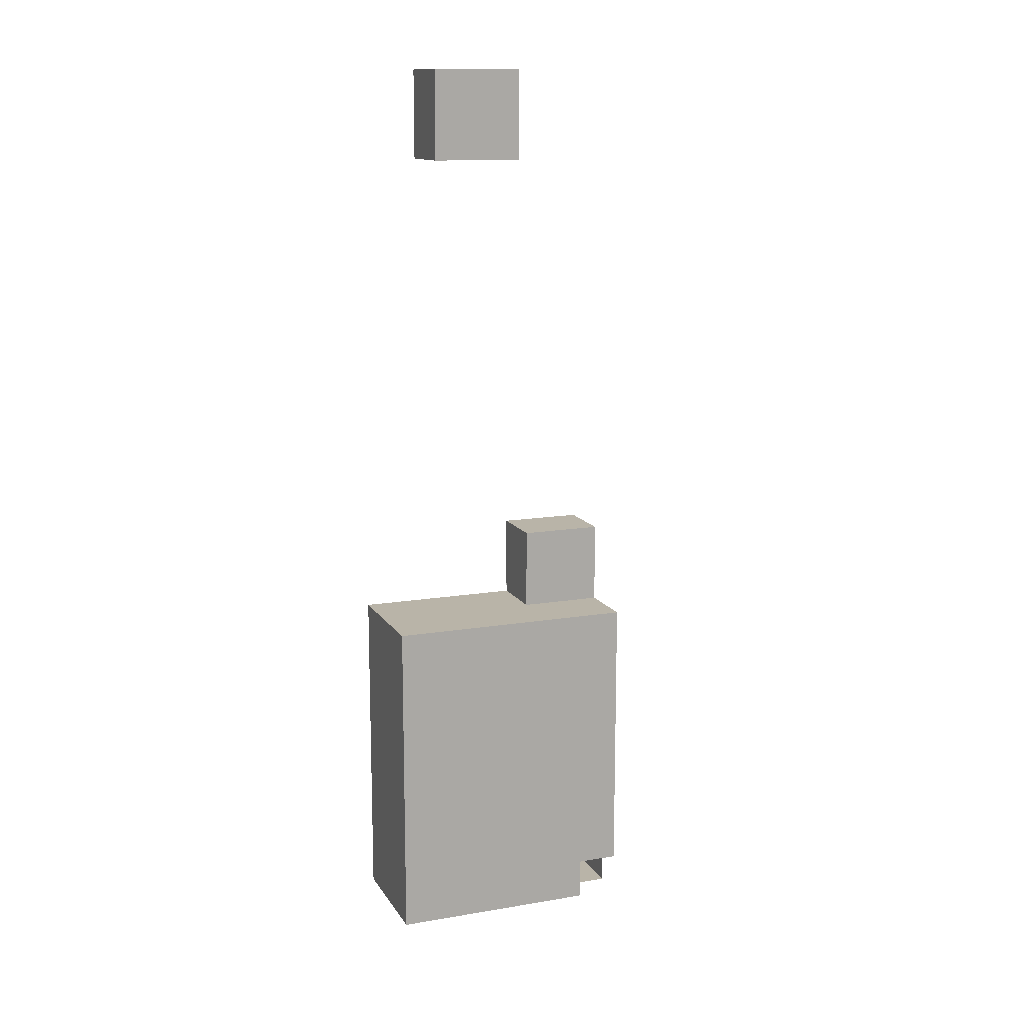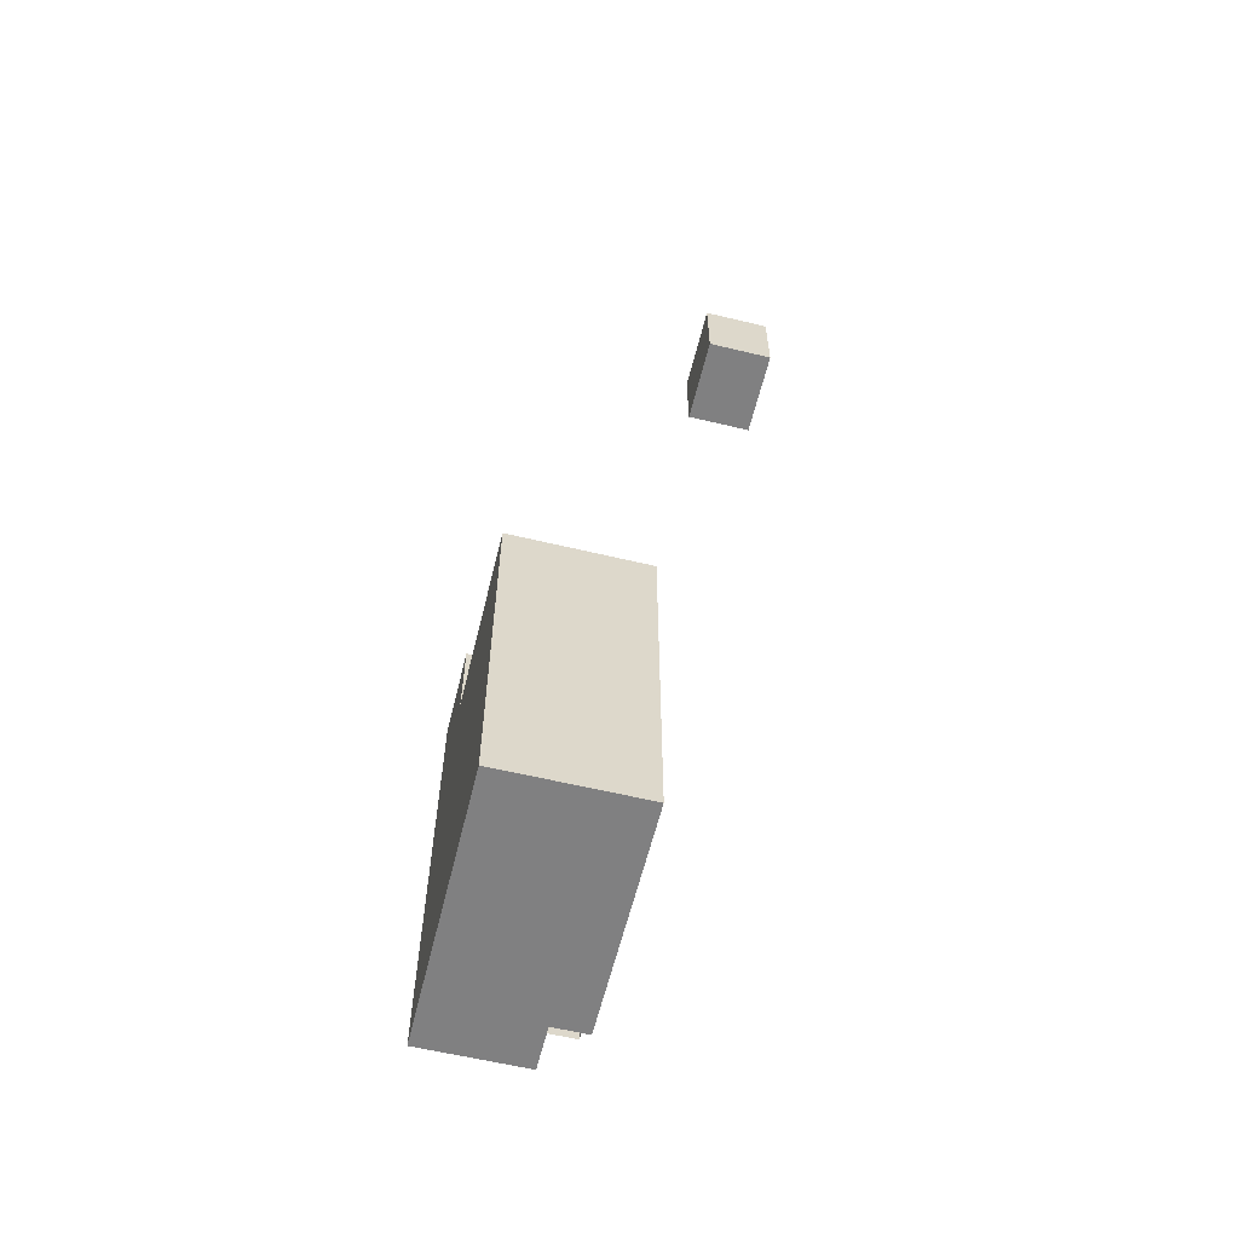
<metadata>
{"format":"obj","ext":"obj","renderer":"f3d","projection":"perspective","resolution":1024,"background":"white","views":[{"elev":13.2,"azim":159.1,"up":"+Y"},{"elev":-60.1,"azim":76.2,"up":"+Y"}]}
</metadata>
<code>
v -29.4 -71.4 8
v -29.4 -71.4 9.6
v -29.4 -71.4 14.4
v -29.4 -71.4 11.2
v -29.4 -75.6 8
v -29.4 -75.6 9.6
v -29.4 -75.6 14.4
v -29.4 -75.6 11.2
v -29.4 -79.8 8
v -29.4 -79.8 9.6
v -29.4 -79.8 14.4
v -29.4 -79.8 11.2
v -29.4 -67.2 8
v -29.4 -67.2 9.6
v -29.4 -67.2 14.4
v -29.4 -67.2 11.2
v -29.4 -77.7 8
v -29.4 -77.7 9.6
v -29.4 -77.7 14.4
v -29.4 -77.7 11.2
v -29.4 -65.1 8
v -29.4 -65.1 12.8
v -29.4 -65.1 9.6
v -29.4 -65.1 14.4
v -29.4 -65.1 11.2
v -29.4 -81.9 8
v -29.4 -81.9 12.8
v -29.4 -81.9 9.6
v -29.4 -81.9 14.4
v -29.4 -81.9 11.2
v -29.4 -69.3 8
v -29.4 -69.3 9.6
v -29.4 -69.3 14.4
v -29.4 -69.3 11.2
v -29.4 -73.5 8
v -29.4 -73.5 9.6
v -29.4 -73.5 14.4
v -29.4 -73.5 11.2
v -33.6 -71.4 8
v -33.6 -71.4 9.6
v -33.6 -71.4 14.4
v -33.6 -71.4 11.2
v -33.6 -75.6 8
v -33.6 -75.6 9.6
v -33.6 -75.6 14.4
v -33.6 -75.6 11.2
v -33.6 -63 14.4
v -33.6 -63 11.2
v -33.6 -79.8 8
v -33.6 -79.8 9.6
v -33.6 -79.8 14.4
v -33.6 -79.8 11.2
v -33.6 -67.2 8
v -33.6 -67.2 9.6
v -33.6 -67.2 14.4
v -33.6 -67.2 11.2
v -33.6 -77.7 8
v -33.6 -77.7 9.6
v -33.6 -77.7 14.4
v -33.6 -77.7 11.2
v -33.6 -65.1 8
v -33.6 -65.1 9.6
v -33.6 -65.1 14.4
v -33.6 -65.1 11.2
v -33.6 -81.9 8
v -33.6 -81.9 12.8
v -33.6 -81.9 9.6
v -33.6 -81.9 14.4
v -33.6 -81.9 11.2
v -33.6 -69.3 8
v -33.6 -69.3 9.6
v -33.6 -69.3 14.4
v -33.6 -69.3 11.2
v -33.6 -73.5 8
v -33.6 -73.5 9.6
v -33.6 -73.5 14.4
v -33.6 -73.5 11.2
v -33.6 -60.9 12.8
v -33.6 -60.9 14.4
v -33.6 -60.9 11.2
v -25.2 -71.4 8
v -25.2 -71.4 9.6
v -25.2 -71.4 14.4
v -25.2 -71.4 11.2
v -25.2 -75.6 8
v -25.2 -75.6 9.6
v -25.2 -75.6 14.4
v -25.2 -75.6 11.2
v -25.2 -37.8 4.8
v -25.2 -37.8 1.6
v -25.2 -79.8 8
v -25.2 -79.8 9.6
v -25.2 -79.8 14.4
v -25.2 -79.8 11.2
v -25.2 -67.2 8
v -25.2 -67.2 9.6
v -25.2 -67.2 14.4
v -25.2 -67.2 11.2
v -25.2 -35.7 4.8
v -25.2 -35.7 1.6
v -25.2 -35.7 3.2
v -25.2 -77.7 8
v -25.2 -77.7 9.6
v -25.2 -77.7 14.4
v -25.2 -77.7 11.2
v -25.2 -65.1 8
v -25.2 -65.1 12.8
v -25.2 -65.1 9.6
v -25.2 -65.1 14.4
v -25.2 -65.1 11.2
v -25.2 -39.9 4.8
v -25.2 -39.9 1.6
v -25.2 -39.9 3.2
v -25.2 -81.9 8
v -25.2 -81.9 12.8
v -25.2 -81.9 9.6
v -25.2 -81.9 14.4
v -25.2 -81.9 11.2
v -25.2 -69.3 8
v -25.2 -69.3 9.6
v -25.2 -69.3 14.4
v -25.2 -69.3 11.2
v -25.2 -73.5 8
v -25.2 -73.5 9.6
v -25.2 -73.5 14.4
v -25.2 -73.5 11.2
v -35.7 -71.4 8
v -35.7 -71.4 12.8
v -35.7 -71.4 9.6
v -35.7 -71.4 14.4
v -35.7 -71.4 11.2
v -35.7 -75.6 8
v -35.7 -75.6 12.8
v -35.7 -75.6 9.6
v -35.7 -75.6 14.4
v -35.7 -75.6 11.2
v -35.7 -63 12.8
v -35.7 -63 14.4
v -35.7 -63 11.2
v -35.7 -79.8 8
v -35.7 -79.8 12.8
v -35.7 -79.8 9.6
v -35.7 -79.8 14.4
v -35.7 -79.8 11.2
v -35.7 -67.2 8
v -35.7 -67.2 12.8
v -35.7 -67.2 9.6
v -35.7 -67.2 14.4
v -35.7 -67.2 11.2
v -35.7 -77.7 8
v -35.7 -77.7 12.8
v -35.7 -77.7 9.6
v -35.7 -77.7 14.4
v -35.7 -77.7 11.2
v -35.7 -65.1 8
v -35.7 -65.1 12.8
v -35.7 -65.1 9.6
v -35.7 -65.1 14.4
v -35.7 -65.1 11.2
v -35.7 -81.9 12.8
v -35.7 -81.9 9.6
v -35.7 -81.9 14.4
v -35.7 -81.9 11.2
v -35.7 -69.3 8
v -35.7 -69.3 12.8
v -35.7 -69.3 9.6
v -35.7 -69.3 14.4
v -35.7 -69.3 11.2
v -35.7 -73.5 8
v -35.7 -73.5 12.8
v -35.7 -73.5 9.6
v -35.7 -73.5 14.4
v -35.7 -73.5 11.2
v -35.7 -60.9 12.8
v -35.7 -60.9 14.4
v -35.7 -60.9 11.2
v -23.1 -71.4 8
v -23.1 -71.4 12.8
v -23.1 -71.4 9.6
v -23.1 -71.4 14.4
v -23.1 -71.4 11.2
v -23.1 -75.6 8
v -23.1 -75.6 12.8
v -23.1 -75.6 9.6
v -23.1 -75.6 14.4
v -23.1 -75.6 11.2
v -23.1 -37.8 4.8
v -23.1 -37.8 1.6
v -23.1 -37.8 3.2
v -23.1 -79.8 8
v -23.1 -79.8 12.8
v -23.1 -79.8 9.6
v -23.1 -79.8 14.4
v -23.1 -79.8 11.2
v -23.1 -67.2 8
v -23.1 -67.2 12.8
v -23.1 -67.2 9.6
v -23.1 -67.2 14.4
v -23.1 -67.2 11.2
v -23.1 -35.7 4.8
v -23.1 -35.7 1.6
v -23.1 -35.7 3.2
v -23.1 -77.7 8
v -23.1 -77.7 12.8
v -23.1 -77.7 9.6
v -23.1 -77.7 14.4
v -23.1 -77.7 11.2
v -23.1 -65.1 8
v -23.1 -65.1 12.8
v -23.1 -65.1 9.6
v -23.1 -65.1 14.4
v -23.1 -65.1 11.2
v -23.1 -39.9 4.8
v -23.1 -39.9 1.6
v -23.1 -39.9 3.2
v -23.1 -81.9 8
v -23.1 -81.9 12.8
v -23.1 -81.9 9.6
v -23.1 -81.9 14.4
v -23.1 -81.9 11.2
v -23.1 -69.3 8
v -23.1 -69.3 12.8
v -23.1 -69.3 9.6
v -23.1 -69.3 14.4
v -23.1 -69.3 11.2
v -23.1 -73.5 8
v -23.1 -73.5 12.8
v -23.1 -73.5 9.6
v -23.1 -73.5 14.4
v -23.1 -73.5 11.2
v -27.3 -71.4 8
v -27.3 -71.4 9.6
v -27.3 -71.4 14.4
v -27.3 -71.4 11.2
v -27.3 -75.6 8
v -27.3 -75.6 9.6
v -27.3 -75.6 14.4
v -27.3 -75.6 11.2
v -27.3 -37.8 4.8
v -27.3 -37.8 1.6
v -27.3 -37.8 3.2
v -27.3 -79.8 8
v -27.3 -79.8 9.6
v -27.3 -79.8 14.4
v -27.3 -79.8 11.2
v -27.3 -67.2 8
v -27.3 -67.2 9.6
v -27.3 -67.2 14.4
v -27.3 -67.2 11.2
v -27.3 -35.7 4.8
v -27.3 -35.7 1.6
v -27.3 -35.7 3.2
v -27.3 -77.7 8
v -27.3 -77.7 9.6
v -27.3 -77.7 14.4
v -27.3 -77.7 11.2
v -27.3 -65.1 8
v -27.3 -65.1 12.8
v -27.3 -65.1 9.6
v -27.3 -65.1 14.4
v -27.3 -65.1 11.2
v -27.3 -39.9 4.8
v -27.3 -39.9 1.6
v -27.3 -39.9 3.2
v -27.3 -81.9 8
v -27.3 -81.9 12.8
v -27.3 -81.9 9.6
v -27.3 -81.9 14.4
v -27.3 -81.9 11.2
v -27.3 -69.3 8
v -27.3 -69.3 9.6
v -27.3 -69.3 14.4
v -27.3 -69.3 11.2
v -27.3 -73.5 8
v -27.3 -73.5 9.6
v -27.3 -73.5 14.4
v -27.3 -73.5 11.2
v -31.5 -71.4 8
v -31.5 -71.4 9.6
v -31.5 -71.4 14.4
v -31.5 -71.4 11.2
v -31.5 -75.6 8
v -31.5 -75.6 9.6
v -31.5 -75.6 14.4
v -31.5 -75.6 11.2
v -31.5 -63 12.8
v -31.5 -63 14.4
v -31.5 -63 11.2
v -31.5 -79.8 8
v -31.5 -79.8 9.6
v -31.5 -79.8 14.4
v -31.5 -79.8 11.2
v -31.5 -67.2 8
v -31.5 -67.2 9.6
v -31.5 -67.2 14.4
v -31.5 -67.2 11.2
v -31.5 -77.7 8
v -31.5 -77.7 9.6
v -31.5 -77.7 14.4
v -31.5 -77.7 11.2
v -31.5 -65.1 8
v -31.5 -65.1 12.8
v -31.5 -65.1 9.6
v -31.5 -65.1 14.4
v -31.5 -65.1 11.2
v -31.5 -81.9 8
v -31.5 -81.9 12.8
v -31.5 -81.9 9.6
v -31.5 -81.9 14.4
v -31.5 -81.9 11.2
v -31.5 -69.3 8
v -31.5 -69.3 9.6
v -31.5 -69.3 14.4
v -31.5 -69.3 11.2
v -31.5 -73.5 8
v -31.5 -73.5 9.6
v -31.5 -73.5 14.4
v -31.5 -73.5 11.2
v -31.5 -60.9 12.8
v -31.5 -60.9 14.4
v -31.5 -60.9 11.2
f 142 161 163
f 163 69 67
f 163 144 142
f 67 161 163
f 160 163 144
f 66 160 163
f 144 141 160
f 163 69 66
f 66 160 162
f 160 162 143
f 162 68 51
f 162 68 66
f 143 141 160
f 51 143 162
f 152 142 140
f 140 49 57
f 140 150 152
f 57 150 140
f 152 134 132
f 132 43 57
f 132 150 152
f 57 150 132
f 152 142 144
f 144 154 152
f 144 141 151
f 151 154 144
f 152 134 136
f 136 154 152
f 136 133 151
f 151 154 136
f 151 141 143
f 143 51 59
f 143 153 151
f 59 153 143
f 151 133 135
f 135 45 59
f 135 153 151
f 59 153 135
f 171 134 132
f 132 43 74
f 132 169 171
f 74 169 132
f 171 129 127
f 127 39 74
f 127 169 171
f 74 169 127
f 171 134 136
f 136 173 171
f 136 133 170
f 170 173 136
f 171 129 131
f 131 173 171
f 131 128 170
f 170 173 131
f 170 133 135
f 135 45 76
f 135 172 170
f 76 172 135
f 170 128 130
f 130 41 76
f 130 172 170
f 76 172 130
f 166 129 127
f 127 39 70
f 127 164 166
f 70 164 127
f 166 147 145
f 145 53 70
f 145 164 166
f 70 164 145
f 166 129 131
f 131 168 166
f 131 128 165
f 165 168 131
f 166 147 149
f 149 168 166
f 149 146 165
f 165 168 149
f 165 128 130
f 130 41 72
f 130 167 165
f 72 167 130
f 165 146 148
f 148 55 72
f 148 167 165
f 72 167 148
f 62 157 155
f 157 155 145
f 155 61 53
f 155 61 62
f 145 147 157
f 53 145 155
f 147 157 159
f 159 64 62
f 159 149 147
f 62 157 159
f 149 146 156
f 156 159 149
f 156 137 139
f 139 48 64
f 139 159 156
f 64 159 139
f 156 146 148
f 148 55 63
f 148 158 156
f 63 158 148
f 156 137 138
f 138 47 63
f 138 158 156
f 63 158 138
f 78 174 176
f 174 176 139
f 176 80 48
f 176 80 78
f 139 137 174
f 48 139 176
f 78 174 175
f 174 175 138
f 175 79 47
f 175 79 78
f 138 137 174
f 47 138 175
f 49 65 306
f 306 308 67
f 306 289 49
f 67 65 306
f 9 26 306
f 306 308 28
f 306 289 9
f 28 26 306
f 67 308 310
f 310 69 67
f 69 310 307
f 307 66 69
f 28 308 310
f 310 30 28
f 30 310 307
f 307 27 30
f 51 68 309
f 309 307 66
f 309 291 51
f 66 68 309
f 11 29 309
f 309 307 27
f 309 291 11
f 27 29 309
f 49 289 297
f 297 57 49
f 43 282 297
f 297 57 43
f 9 289 297
f 297 17 9
f 5 282 297
f 297 17 5
f 50 290 292
f 292 52 50
f 290 298 300
f 300 292 290
f 298 58 60
f 60 300 298
f 58 50 52
f 52 60 58
f 290 50 58
f 58 298 290
f 292 60 52
f 60 292 300
f 44 283 285
f 285 46 44
f 283 298 300
f 300 285 283
f 298 58 60
f 60 300 298
f 58 44 46
f 46 60 58
f 283 44 58
f 58 298 283
f 285 60 46
f 60 285 300
f 10 290 292
f 292 12 10
f 290 298 300
f 300 292 290
f 298 18 20
f 20 300 298
f 18 10 12
f 12 20 18
f 290 10 18
f 18 298 290
f 292 20 12
f 20 292 300
f 6 283 285
f 285 8 6
f 283 298 300
f 300 285 283
f 298 18 20
f 20 300 298
f 18 6 8
f 8 20 18
f 283 6 18
f 18 298 283
f 285 20 8
f 20 285 300
f 51 291 299
f 299 59 51
f 45 284 299
f 299 59 45
f 11 291 299
f 299 19 11
f 7 284 299
f 299 19 7
f 43 282 315
f 315 74 43
f 39 278 315
f 315 74 39
f 5 282 315
f 315 35 5
f 1 278 315
f 315 35 1
f 44 283 285
f 285 46 44
f 283 316 318
f 318 285 283
f 316 75 77
f 77 318 316
f 75 44 46
f 46 77 75
f 283 44 75
f 75 316 283
f 285 77 46
f 77 285 318
f 40 279 281
f 281 42 40
f 279 316 318
f 318 281 279
f 316 75 77
f 77 318 316
f 75 40 42
f 42 77 75
f 279 40 75
f 75 316 279
f 281 77 42
f 77 281 318
f 6 283 285
f 285 8 6
f 283 316 318
f 318 285 283
f 316 36 38
f 38 318 316
f 36 6 8
f 8 38 36
f 283 6 36
f 36 316 283
f 285 38 8
f 38 285 318
f 2 279 281
f 281 4 2
f 279 316 318
f 318 281 279
f 316 36 38
f 38 318 316
f 36 2 4
f 4 38 36
f 279 2 36
f 36 316 279
f 281 38 4
f 38 281 318
f 45 284 317
f 317 76 45
f 41 280 317
f 317 76 41
f 7 284 317
f 317 37 7
f 3 280 317
f 317 37 3
f 39 278 311
f 311 70 39
f 53 293 311
f 311 70 53
f 1 278 311
f 311 31 1
f 13 293 311
f 311 31 13
f 40 279 281
f 281 42 40
f 279 312 314
f 314 281 279
f 312 71 73
f 73 314 312
f 71 40 42
f 42 73 71
f 279 40 71
f 71 312 279
f 281 73 42
f 73 281 314
f 54 294 296
f 296 56 54
f 294 312 314
f 314 296 294
f 312 71 73
f 73 314 312
f 71 54 56
f 56 73 71
f 294 54 71
f 71 312 294
f 296 73 56
f 73 296 314
f 2 279 281
f 281 4 2
f 279 312 314
f 314 281 279
f 312 32 34
f 34 314 312
f 32 2 4
f 4 34 32
f 279 2 32
f 32 312 279
f 281 34 4
f 34 281 314
f 14 294 296
f 296 16 14
f 294 312 314
f 314 296 294
f 312 32 34
f 34 314 312
f 32 14 16
f 16 34 32
f 294 14 32
f 32 312 294
f 296 34 16
f 34 296 314
f 41 280 313
f 313 72 41
f 55 295 313
f 313 72 55
f 3 280 313
f 313 33 3
f 15 295 313
f 313 33 15
f 53 61 301
f 301 303 62
f 301 293 53
f 62 61 301
f 13 21 301
f 301 303 23
f 301 293 13
f 23 21 301
f 62 303 305
f 305 64 62
f 302 286 288
f 288 48 64
f 288 305 302
f 64 305 288
f 23 303 305
f 305 25 23
f 25 305 302
f 302 22 25
f 55 295 304
f 304 63 55
f 302 286 287
f 287 47 63
f 287 304 302
f 63 304 287
f 15 24 304
f 304 302 22
f 304 295 15
f 22 24 304
f 78 319 321
f 319 321 288
f 321 80 48
f 321 80 78
f 288 286 319
f 48 288 321
f 78 319 320
f 319 320 287
f 320 79 47
f 320 79 78
f 287 286 319
f 47 287 320
f 9 26 265
f 265 267 28
f 265 242 9
f 28 26 265
f 91 114 265
f 265 267 116
f 265 242 91
f 116 114 265
f 28 267 269
f 269 30 28
f 30 269 266
f 266 27 30
f 116 267 269
f 269 118 116
f 118 269 266
f 266 115 118
f 11 29 268
f 268 266 27
f 268 244 11
f 27 29 268
f 93 117 268
f 268 266 115
f 268 244 93
f 115 117 268
f 9 242 253
f 253 17 9
f 5 235 253
f 253 17 5
f 91 242 253
f 253 102 91
f 85 235 253
f 253 102 85
f 10 243 245
f 245 12 10
f 243 254 256
f 256 245 243
f 254 18 20
f 20 256 254
f 18 10 12
f 12 20 18
f 243 10 18
f 18 254 243
f 245 20 12
f 20 245 256
f 6 236 238
f 238 8 6
f 236 254 256
f 256 238 236
f 254 18 20
f 20 256 254
f 18 6 8
f 8 20 18
f 236 6 18
f 18 254 236
f 238 20 8
f 20 238 256
f 92 243 245
f 245 94 92
f 243 254 256
f 256 245 243
f 254 103 105
f 105 256 254
f 103 92 94
f 94 105 103
f 243 92 103
f 103 254 243
f 245 105 94
f 105 245 256
f 86 236 238
f 238 88 86
f 236 254 256
f 256 238 236
f 254 103 105
f 105 256 254
f 103 86 88
f 88 105 103
f 236 86 103
f 103 254 236
f 238 105 88
f 105 238 256
f 11 244 255
f 255 19 11
f 7 237 255
f 255 19 7
f 93 244 255
f 255 104 93
f 87 237 255
f 255 104 87
f 5 235 274
f 274 35 5
f 1 231 274
f 274 35 1
f 85 235 274
f 274 123 85
f 81 231 274
f 274 123 81
f 6 236 238
f 238 8 6
f 236 275 277
f 277 238 236
f 275 36 38
f 38 277 275
f 36 6 8
f 8 38 36
f 236 6 36
f 36 275 236
f 238 38 8
f 38 238 277
f 2 232 234
f 234 4 2
f 232 275 277
f 277 234 232
f 275 36 38
f 38 277 275
f 36 2 4
f 4 38 36
f 232 2 36
f 36 275 232
f 234 38 4
f 38 234 277
f 86 236 238
f 238 88 86
f 236 275 277
f 277 238 236
f 275 124 126
f 126 277 275
f 124 86 88
f 88 126 124
f 236 86 124
f 124 275 236
f 238 126 88
f 126 238 277
f 82 232 234
f 234 84 82
f 232 275 277
f 277 234 232
f 275 124 126
f 126 277 275
f 124 82 84
f 84 126 124
f 232 82 124
f 124 275 232
f 234 126 84
f 126 234 277
f 7 237 276
f 276 37 7
f 3 233 276
f 276 37 3
f 87 237 276
f 276 125 87
f 83 233 276
f 276 125 83
f 1 231 270
f 270 31 1
f 13 246 270
f 270 31 13
f 81 231 270
f 270 119 81
f 95 246 270
f 270 119 95
f 2 232 234
f 234 4 2
f 232 271 273
f 273 234 232
f 271 32 34
f 34 273 271
f 32 2 4
f 4 34 32
f 232 2 32
f 32 271 232
f 234 34 4
f 34 234 273
f 14 247 249
f 249 16 14
f 247 271 273
f 273 249 247
f 271 32 34
f 34 273 271
f 32 14 16
f 16 34 32
f 247 14 32
f 32 271 247
f 249 34 16
f 34 249 273
f 82 232 234
f 234 84 82
f 232 271 273
f 273 234 232
f 271 120 122
f 122 273 271
f 120 82 84
f 84 122 120
f 232 82 120
f 120 271 232
f 234 122 84
f 122 234 273
f 96 247 249
f 249 98 96
f 247 271 273
f 273 249 247
f 271 120 122
f 122 273 271
f 120 96 98
f 98 122 120
f 247 96 120
f 120 271 247
f 249 122 98
f 122 249 273
f 3 233 272
f 272 33 3
f 15 248 272
f 272 33 15
f 83 233 272
f 272 121 83
f 97 248 272
f 272 121 97
f 13 21 257
f 257 259 23
f 257 246 13
f 23 21 257
f 95 106 257
f 257 259 108
f 257 246 95
f 108 106 257
f 23 259 261
f 261 25 23
f 25 261 258
f 258 22 25
f 108 259 261
f 261 110 108
f 110 261 258
f 258 107 110
f 15 24 260
f 260 258 22
f 260 248 15
f 22 24 260
f 97 109 260
f 260 258 107
f 260 248 97
f 107 109 260
f 113 264 263
f 264 263 240
f 263 112 90
f 263 112 113
f 240 241 264
f 90 240 263
f 113 264 262
f 264 262 239
f 262 111 89
f 262 111 113
f 239 241 264
f 89 239 262
f 101 252 251
f 252 251 240
f 251 100 90
f 251 100 101
f 240 241 252
f 90 240 251
f 101 252 250
f 252 250 239
f 250 99 89
f 250 99 101
f 239 241 252
f 89 239 250
f 116 218 216
f 218 216 190
f 216 114 91
f 216 114 116
f 190 192 218
f 91 190 216
f 192 218 220
f 220 118 116
f 220 194 192
f 116 218 220
f 217 220 194
f 115 217 220
f 194 191 217
f 220 118 115
f 115 217 219
f 217 219 193
f 219 117 93
f 219 117 115
f 193 191 217
f 93 193 219
f 205 192 190
f 190 91 102
f 190 203 205
f 102 203 190
f 205 184 182
f 182 85 102
f 182 203 205
f 102 203 182
f 205 192 194
f 194 207 205
f 194 191 204
f 204 207 194
f 205 184 186
f 186 207 205
f 186 183 204
f 204 207 186
f 204 191 193
f 193 93 104
f 193 206 204
f 104 206 193
f 204 183 185
f 185 87 104
f 185 206 204
f 104 206 185
f 228 184 182
f 182 85 123
f 182 226 228
f 123 226 182
f 228 179 177
f 177 81 123
f 177 226 228
f 123 226 177
f 228 184 186
f 186 230 228
f 186 183 227
f 227 230 186
f 228 179 181
f 181 230 228
f 181 178 227
f 227 230 181
f 227 183 185
f 185 87 125
f 185 229 227
f 125 229 185
f 227 178 180
f 180 83 125
f 180 229 227
f 125 229 180
f 223 179 177
f 177 81 119
f 177 221 223
f 119 221 177
f 223 197 195
f 195 95 119
f 195 221 223
f 119 221 195
f 223 179 181
f 181 225 223
f 181 178 222
f 222 225 181
f 223 197 199
f 199 225 223
f 199 196 222
f 222 225 199
f 222 178 180
f 180 83 121
f 180 224 222
f 121 224 180
f 222 196 198
f 198 97 121
f 198 224 222
f 121 224 198
f 108 210 208
f 210 208 195
f 208 106 95
f 208 106 108
f 195 197 210
f 95 195 208
f 197 210 212
f 212 110 108
f 212 199 197
f 108 210 212
f 209 212 199
f 107 209 212
f 199 196 209
f 212 110 107
f 107 209 211
f 209 211 198
f 211 109 97
f 211 109 107
f 198 196 209
f 97 198 211
f 113 215 214
f 215 214 188
f 214 112 90
f 214 112 113
f 188 189 215
f 90 188 214
f 113 215 213
f 215 213 187
f 213 111 89
f 213 111 113
f 187 189 215
f 89 187 213
f 101 202 201
f 202 201 188
f 201 100 90
f 201 100 101
f 188 189 202
f 90 188 201
f 101 202 200
f 202 200 187
f 200 99 89
f 200 99 101
f 187 189 202
f 89 187 200

</code>
